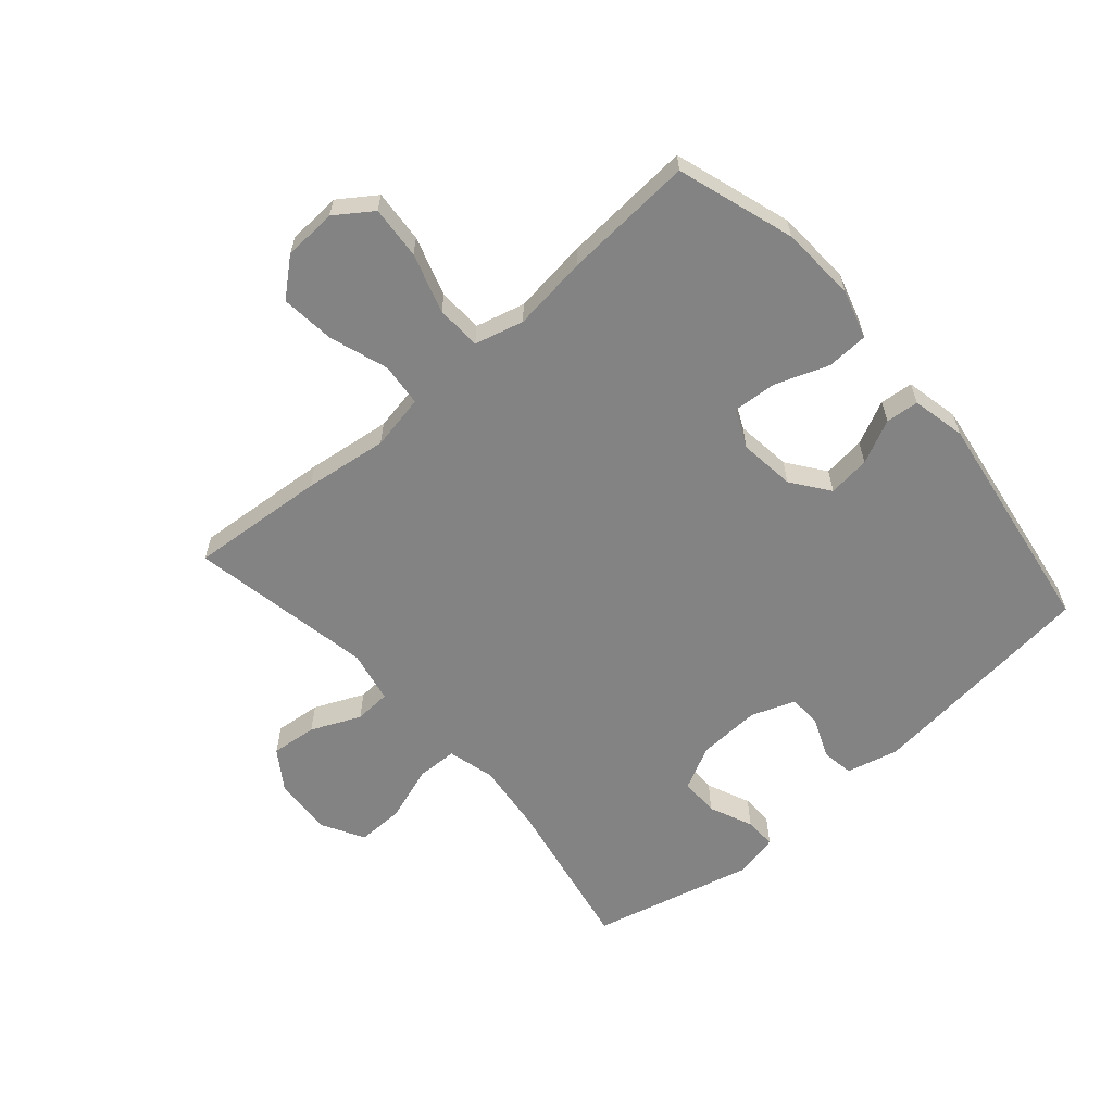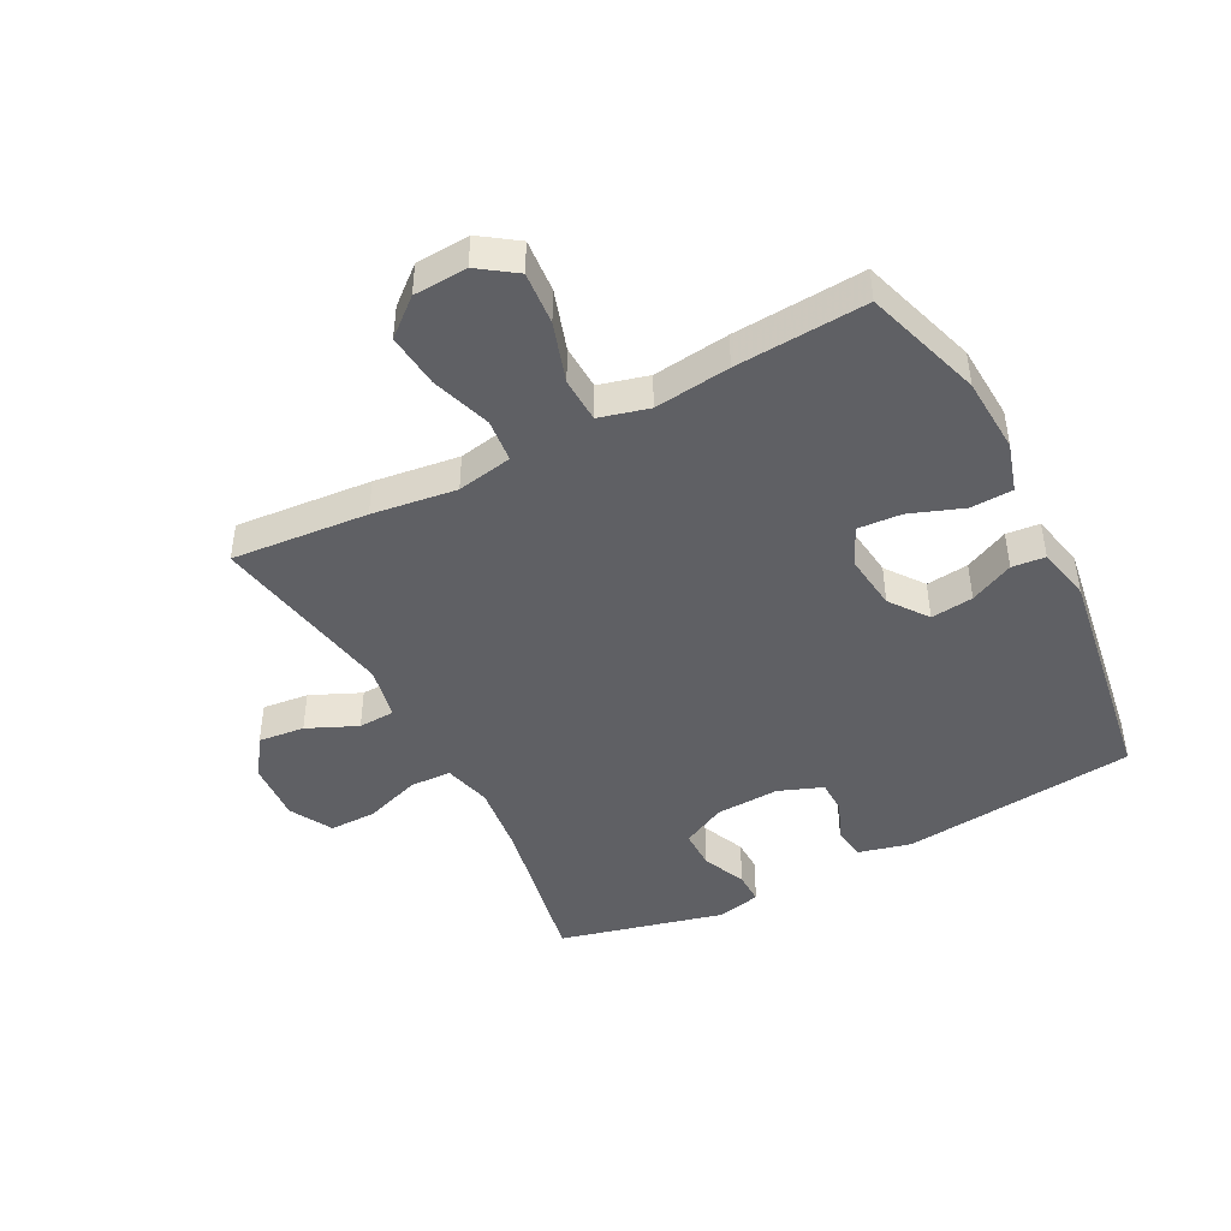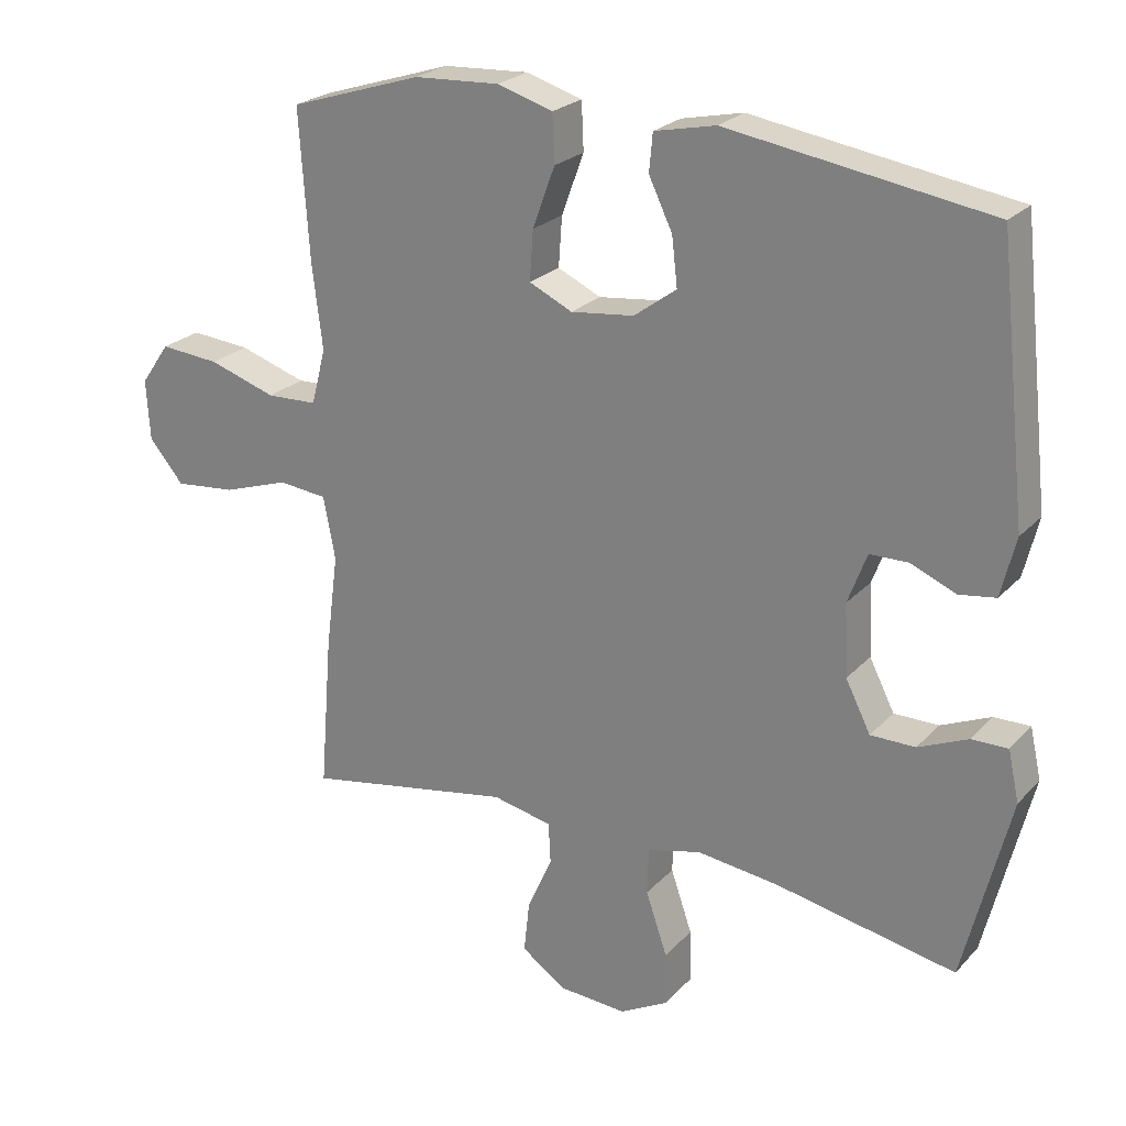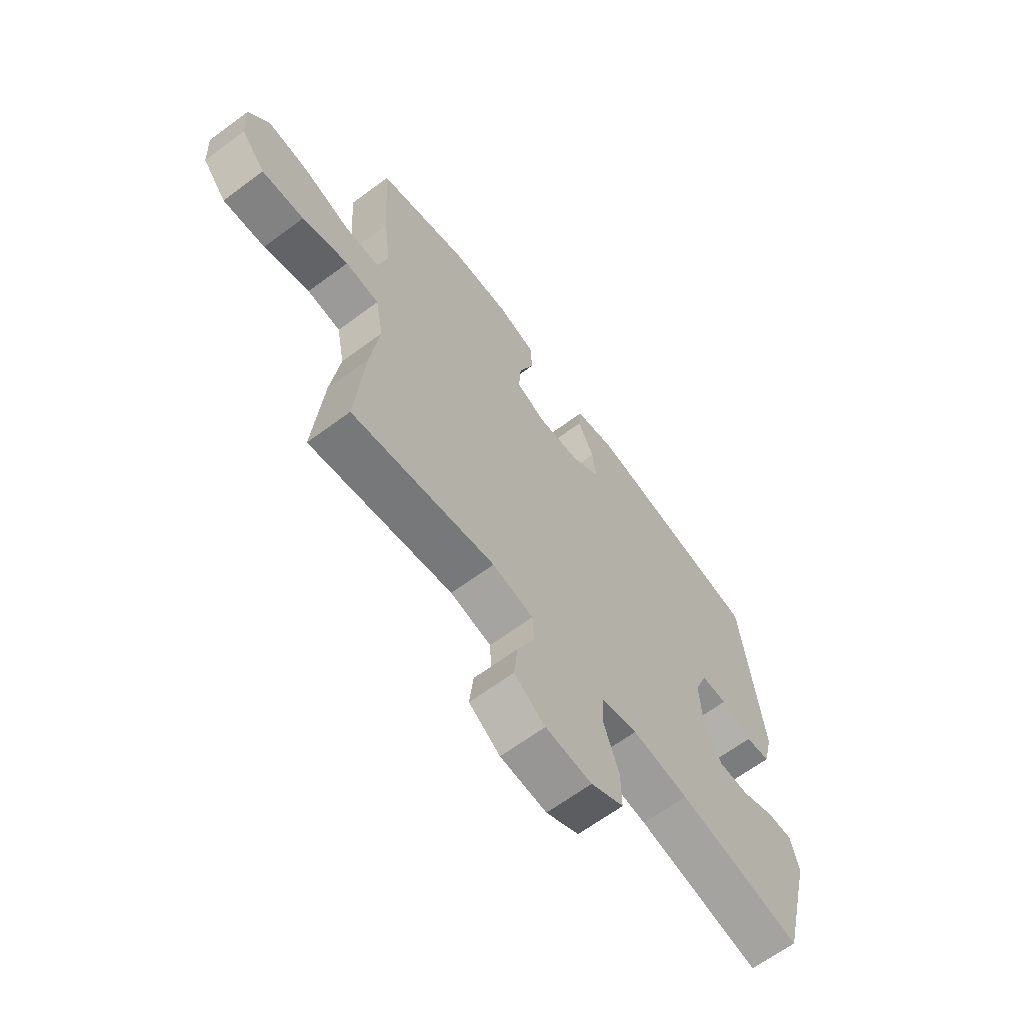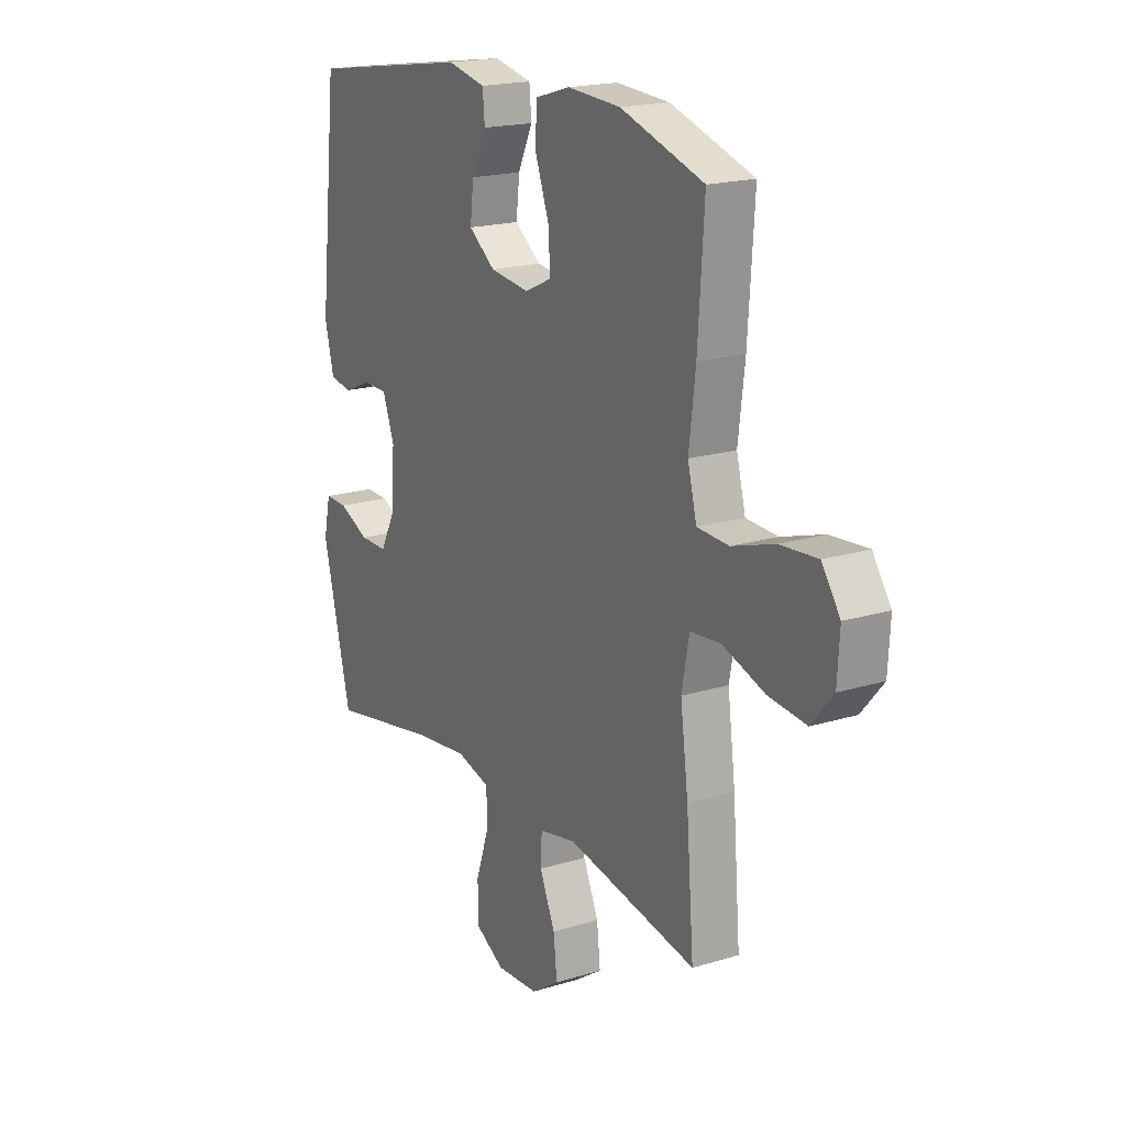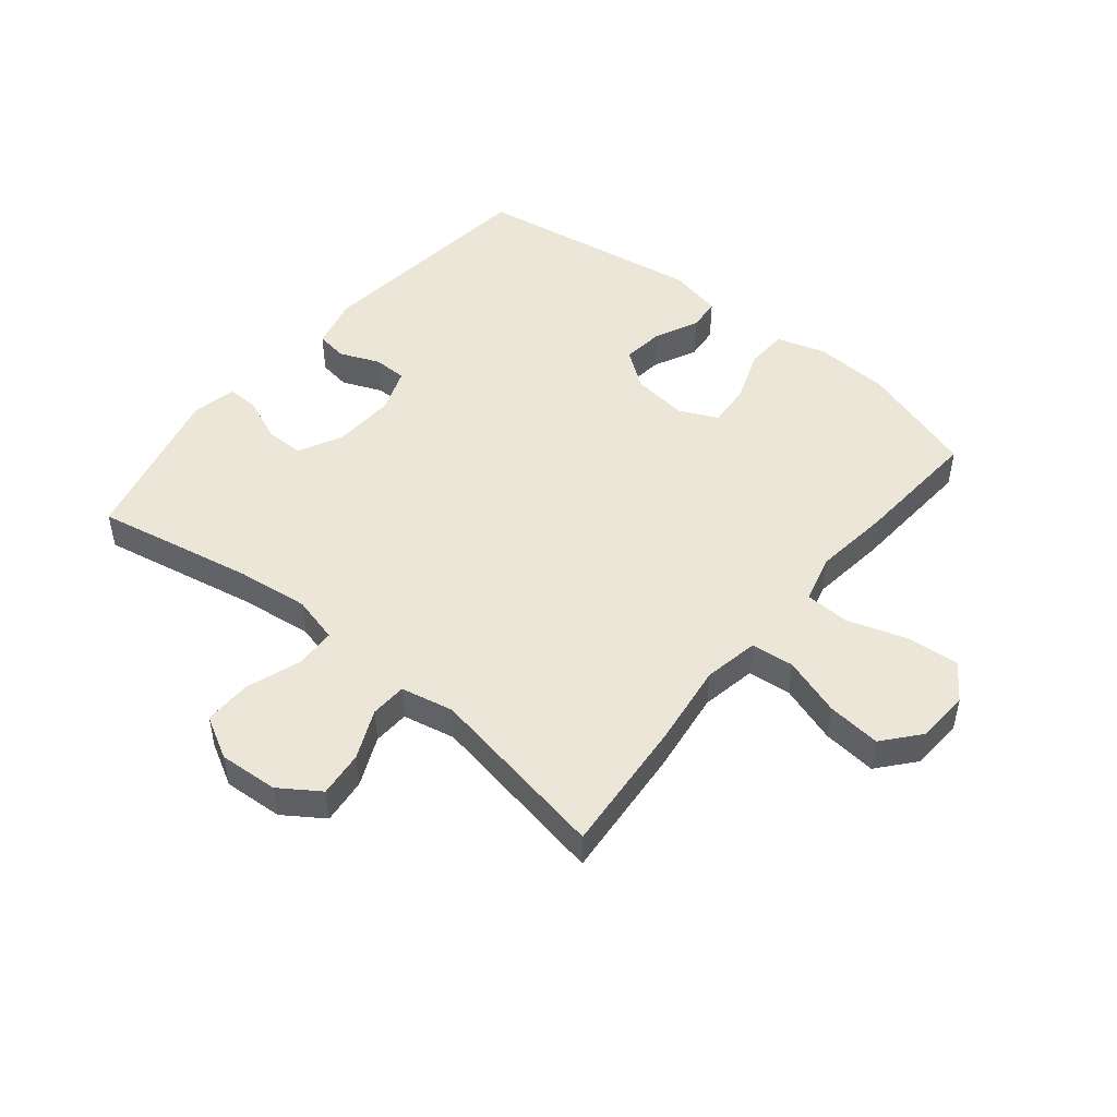
<metadata>
{"format":"obj","ext":"obj","renderer":"f3d","projection":"perspective","resolution":1024,"background":"white","views":[{"elev":-61.0,"azim":-48.9,"up":"+Y"},{"elev":-45.0,"azim":-62.5,"up":"+Y"},{"elev":23.9,"azim":31.5,"up":"+Z"},{"elev":-65.3,"azim":-53.3,"up":"+Z"},{"elev":19.0,"azim":-120.0,"up":"+Z"},{"elev":48.6,"azim":-140.8,"up":"+Y"}]}
</metadata>
<code>
v 0.5 0.07 0.5
v 0.542 0.07 0.119
v 0.521 0.07 0.034
v 0.469 0.07 0.026
v 0.404 0.07 0.053
v 0.349 0.07 0.052
v 0.322 0.07 -0.02
v 0.327 0.07 -0.123
v 0.363 0.07 -0.194
v 0.427 0.07 -0.194
v 0.498 0.07 -0.163
v 0.55 0.07 -0.162
v 0.566 0.07 -0.234
v 0.5 0.07 -0.5
v 0.241 0.07 -0.45
v 0.123 0.07 -0.436
v 0.046 0.07 -0.456
v 0.044 0.07 -0.523
v 0.075 0.07 -0.613
v 0.076 0.07 -0.69
v 0.007 0.07 -0.728
v -0.09 0.07 -0.722
v -0.155 0.07 -0.678
v -0.147 0.07 -0.603
v -0.111 0.07 -0.522
v -0.114 0.07 -0.463
v -0.2 0.07 -0.445
v -0.5 0.07 -0.5
v -0.482 0.07 -0.279
v -0.464 0.07 -0.142
v -0.481 0.07 -0.052
v -0.551 0.07 -0.045
v -0.647 0.07 -0.077
v -0.735 0.07 -0.086
v -0.785 0.07 -0.027
v -0.79 0.07 0.06
v -0.748 0.07 0.12
v -0.662 0.07 0.113
v -0.565 0.07 0.082
v -0.492 0.07 0.085
v -0.471 0.07 0.165
v -0.486 0.07 0.288
v -0.5 0.07 0.5
v -0.309 0.07 0.561
v -0.186 0.07 0.568
v -0.106 0.07 0.544
v -0.103 0.07 0.476
v -0.135 0.07 0.389
v -0.14 0.07 0.318
v -0.078 0.07 0.289
v 0.013 0.07 0.3
v 0.074 0.07 0.345
v 0.066 0.07 0.414
v 0.032 0.07 0.485
v 0.037 0.07 0.539
v 0.125 0.07 0.558
v 0.5 0 0.5
v 0.542 0 0.119
v 0.521 0 0.034
v 0.469 0 0.026
v 0.404 0 0.053
v 0.349 0 0.052
v 0.322 0 -0.02
v 0.327 0 -0.123
v 0.363 0 -0.194
v 0.427 0 -0.194
v 0.498 0 -0.163
v 0.55 0 -0.162
v 0.566 0 -0.234
v 0.5 0 -0.5
v 0.241 0 -0.45
v 0.123 0 -0.436
v 0.046 0 -0.456
v 0.044 0 -0.523
v 0.075 0 -0.613
v 0.076 0 -0.69
v 0.007 0 -0.728
v -0.09 0 -0.722
v -0.155 0 -0.678
v -0.147 0 -0.603
v -0.111 0 -0.522
v -0.114 0 -0.463
v -0.2 0 -0.445
v -0.5 0 -0.5
v -0.482 0 -0.279
v -0.464 0 -0.142
v -0.481 0 -0.052
v -0.551 0 -0.045
v -0.647 0 -0.077
v -0.735 0 -0.086
v -0.785 0 -0.027
v -0.79 0 0.06
v -0.748 0 0.12
v -0.662 0 0.113
v -0.565 0 0.082
v -0.492 0 0.085
v -0.471 0 0.165
v -0.486 0 0.288
v -0.5 0 0.5
v -0.309 0 0.561
v -0.186 0 0.568
v -0.106 0 0.544
v -0.103 0 0.476
v -0.135 0 0.389
v -0.14 0 0.318
v -0.078 0 0.289
v 0.013 0 0.3
v 0.074 0 0.345
v 0.066 0 0.414
v 0.032 0 0.485
v 0.037 0 0.539
v 0.125 0 0.558
f 53 54 55 56
f 52 53 56 1
f 51 52 1 2
f 50 51 2 3
f 45 46 47 48
f 45 48 49
f 44 45 49
f 41 42 43 44
f 40 41 44 49
f 36 37 38 39
f 36 39 40
f 35 36 40
f 32 33 34 35
f 32 35 40
f 31 32 40 49
f 27 28 29 30
f 26 27 30 31
f 22 23 24 25
f 22 25 26
f 21 22 26
f 18 19 20 21
f 17 18 21 26
f 16 17 26 31
f 12 13 14 15
f 10 11 12 15
f 9 10 15 16
f 8 9 16 31
f 50 3 4 5
f 50 5 6
f 49 50 6 7
f 7 8 31 49
f 112 111 110 109
f 57 112 109 108
f 58 57 108 107
f 59 58 107 106
f 104 103 102 101
f 105 104 101
f 105 101 100
f 100 99 98 97
f 105 100 97 96
f 95 94 93 92
f 96 95 92
f 96 92 91
f 91 90 89 88
f 96 91 88
f 105 96 88 87
f 86 85 84 83
f 87 86 83 82
f 81 80 79 78
f 82 81 78
f 82 78 77
f 77 76 75 74
f 82 77 74 73
f 87 82 73 72
f 71 70 69 68
f 71 68 67 66
f 72 71 66 65
f 87 72 65 64
f 61 60 59 106
f 62 61 106
f 63 62 106 105
f 105 87 64 63
f 1 57 58 2
f 2 58 59 3
f 3 59 60 4
f 4 60 61 5
f 5 61 62 6
f 6 62 63 7
f 7 63 64 8
f 8 64 65 9
f 9 65 66 10
f 10 66 67 11
f 11 67 68 12
f 12 68 69 13
f 13 69 70 14
f 14 70 71 15
f 15 71 72 16
f 16 72 73 17
f 17 73 74 18
f 18 74 75 19
f 19 75 76 20
f 20 76 77 21
f 21 77 78 22
f 22 78 79 23
f 23 79 80 24
f 24 80 81 25
f 25 81 82 26
f 26 82 83 27
f 27 83 84 28
f 28 84 85 29
f 29 85 86 30
f 30 86 87 31
f 31 87 88 32
f 32 88 89 33
f 33 89 90 34
f 34 90 91 35
f 35 91 92 36
f 36 92 93 37
f 37 93 94 38
f 38 94 95 39
f 39 95 96 40
f 40 96 97 41
f 41 97 98 42
f 42 98 99 43
f 43 99 100 44
f 44 100 101 45
f 45 101 102 46
f 46 102 103 47
f 47 103 104 48
f 48 104 105 49
f 49 105 106 50
f 50 106 107 51
f 51 107 108 52
f 52 108 109 53
f 53 109 110 54
f 54 110 111 55
f 55 111 112 56
f 56 112 57 1

</code>
